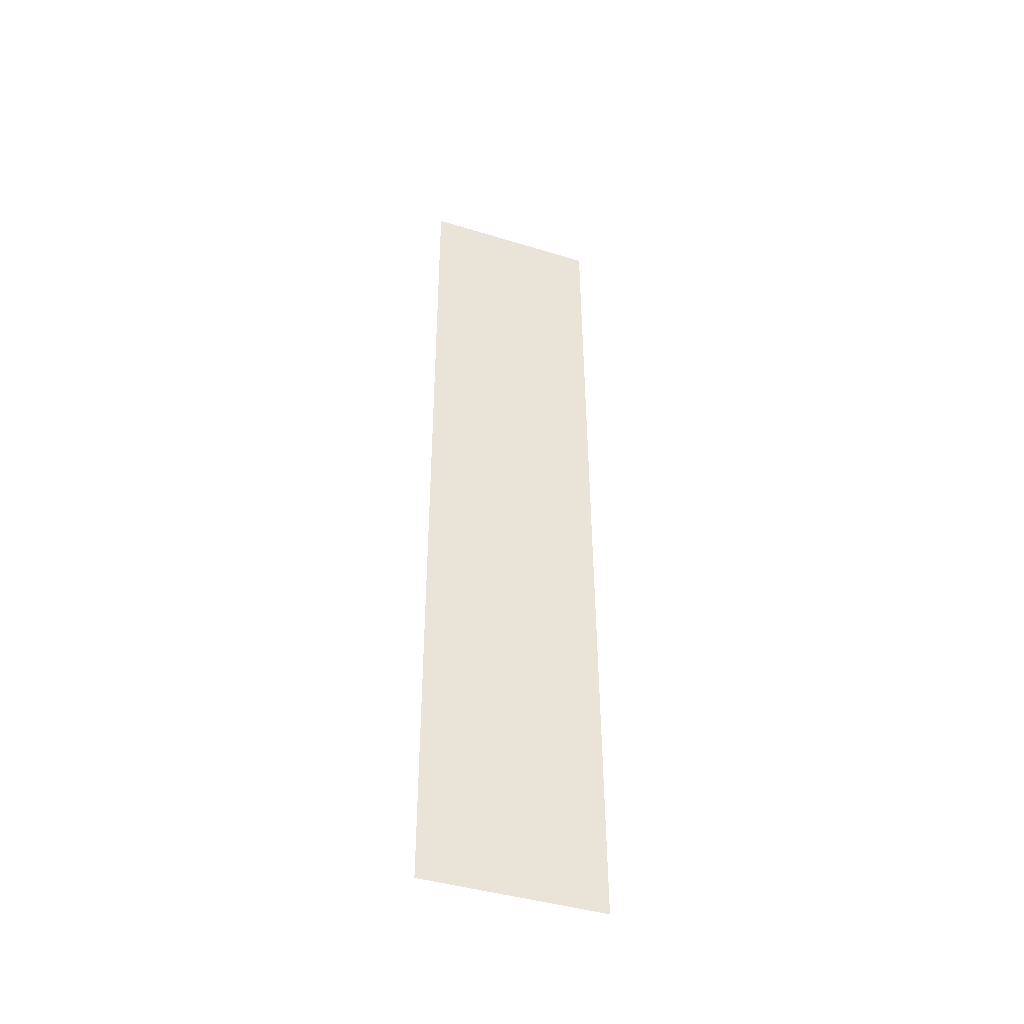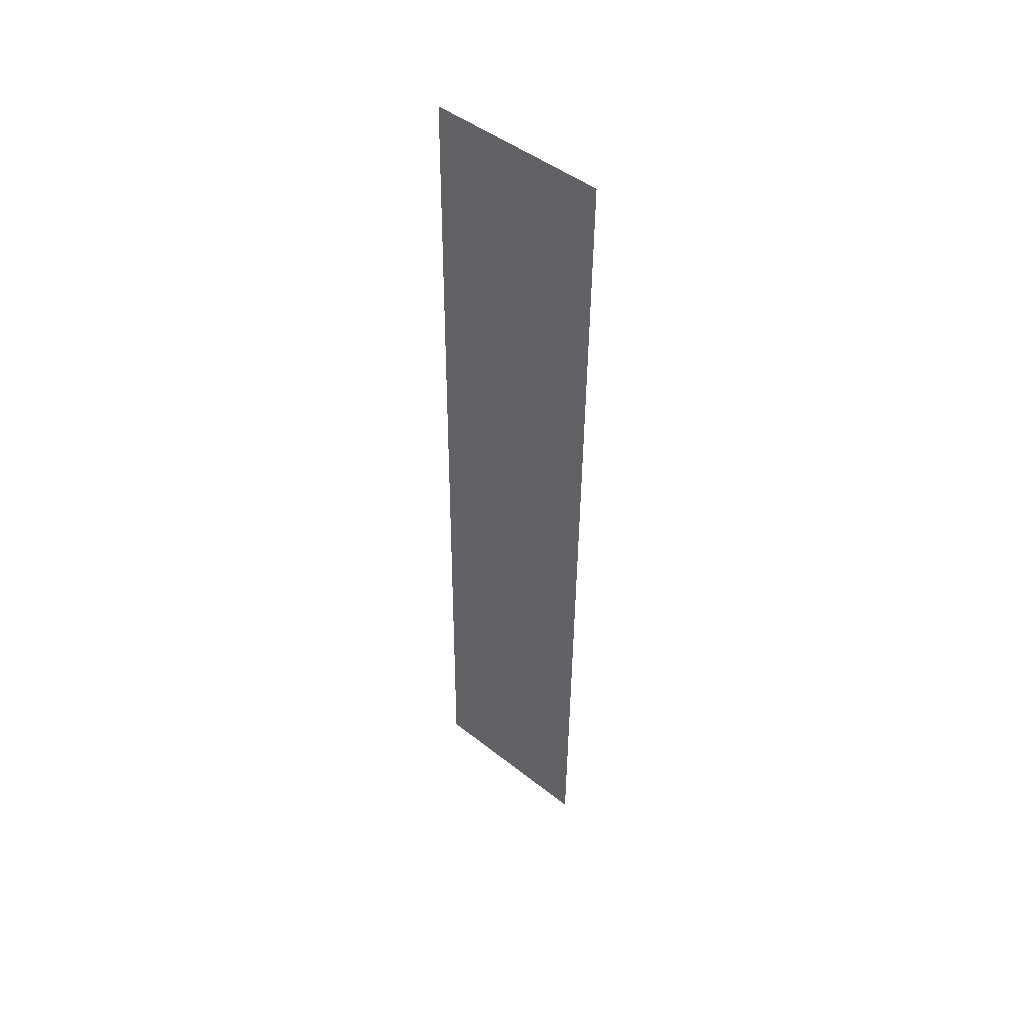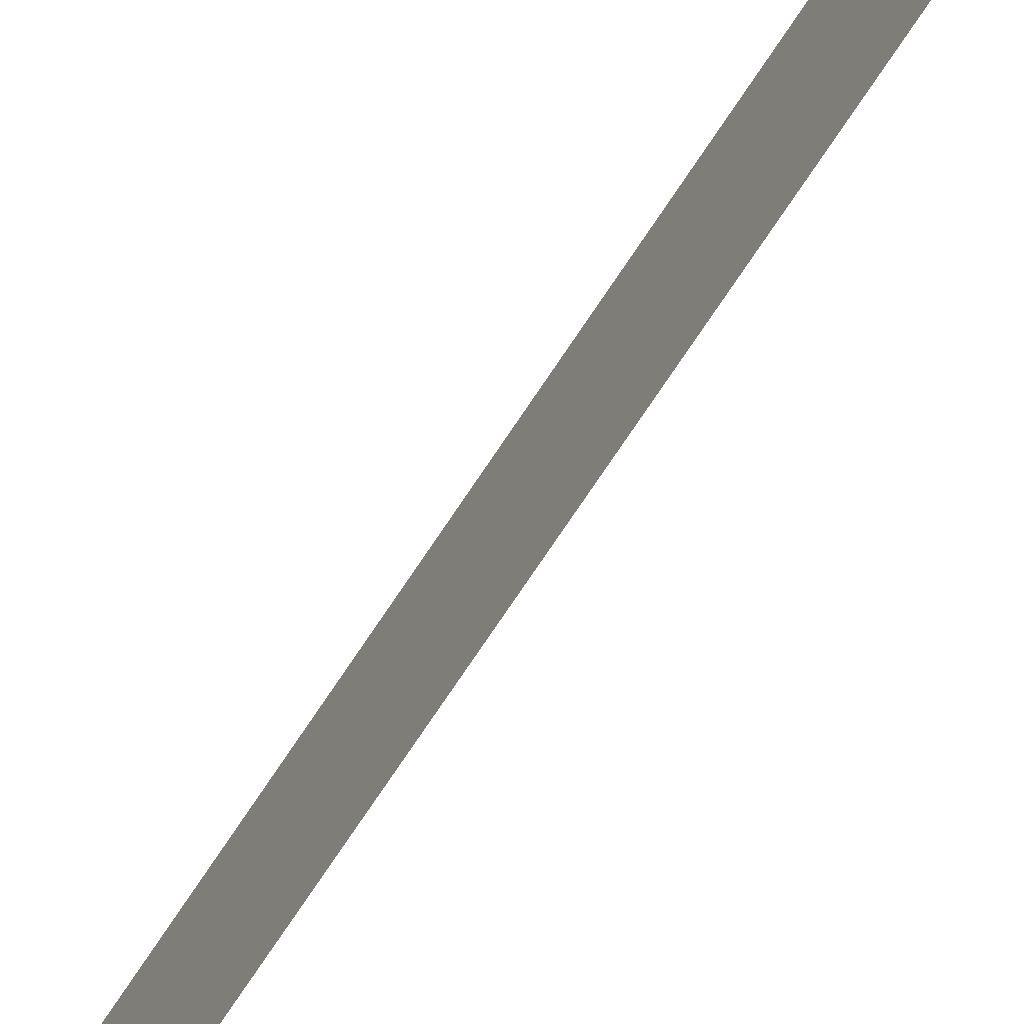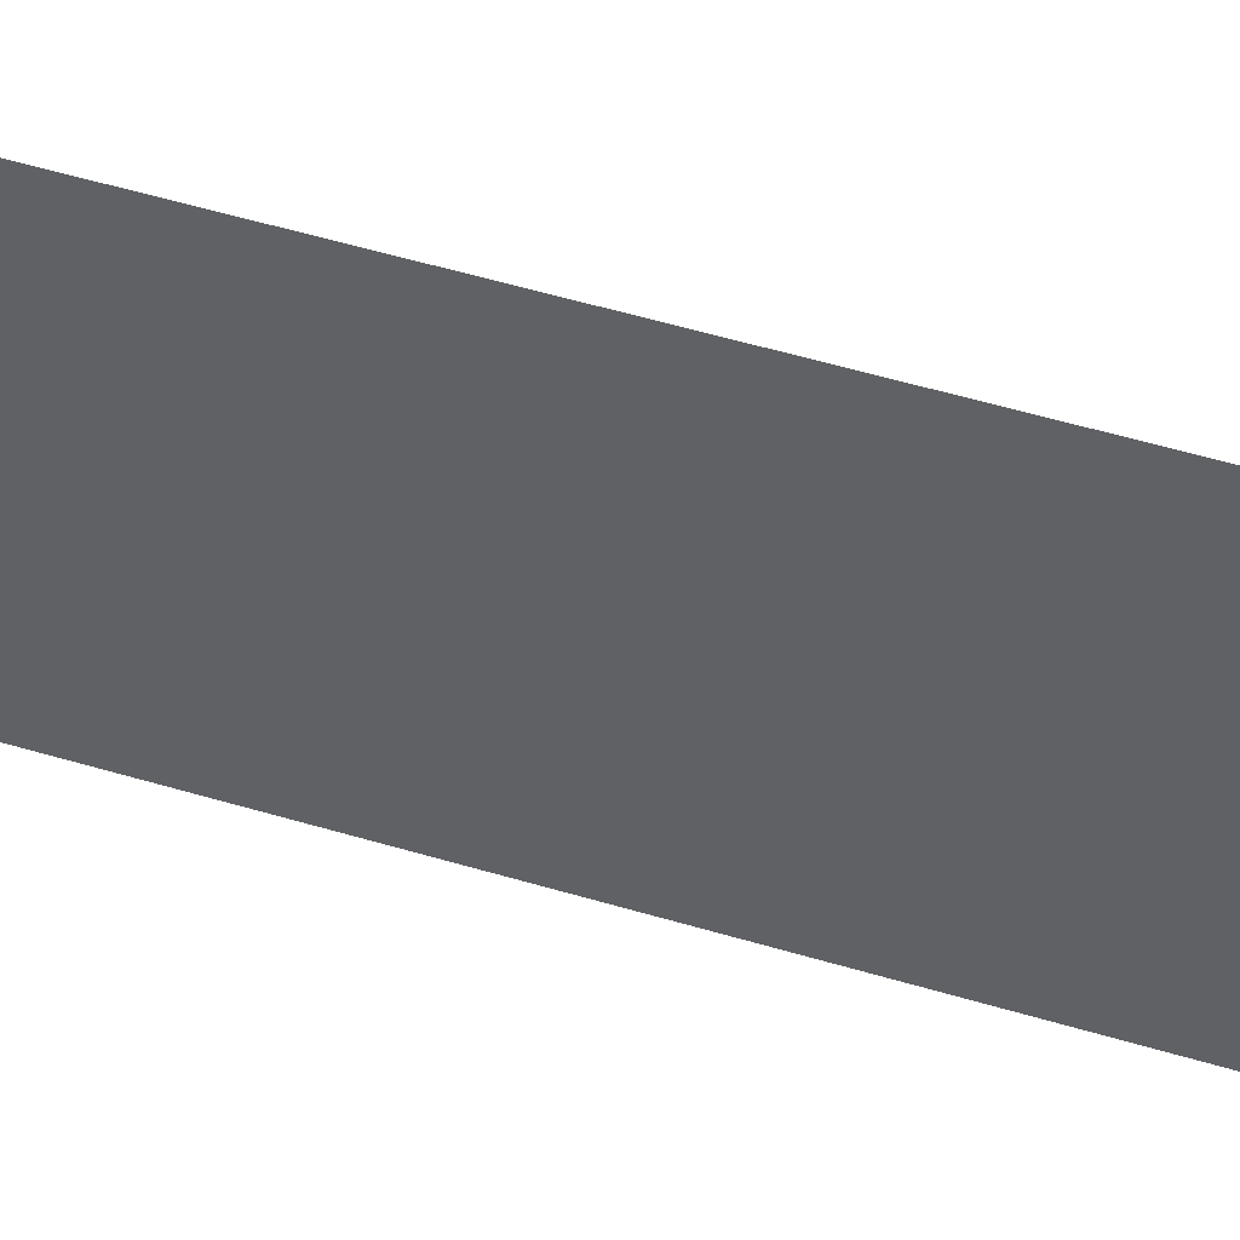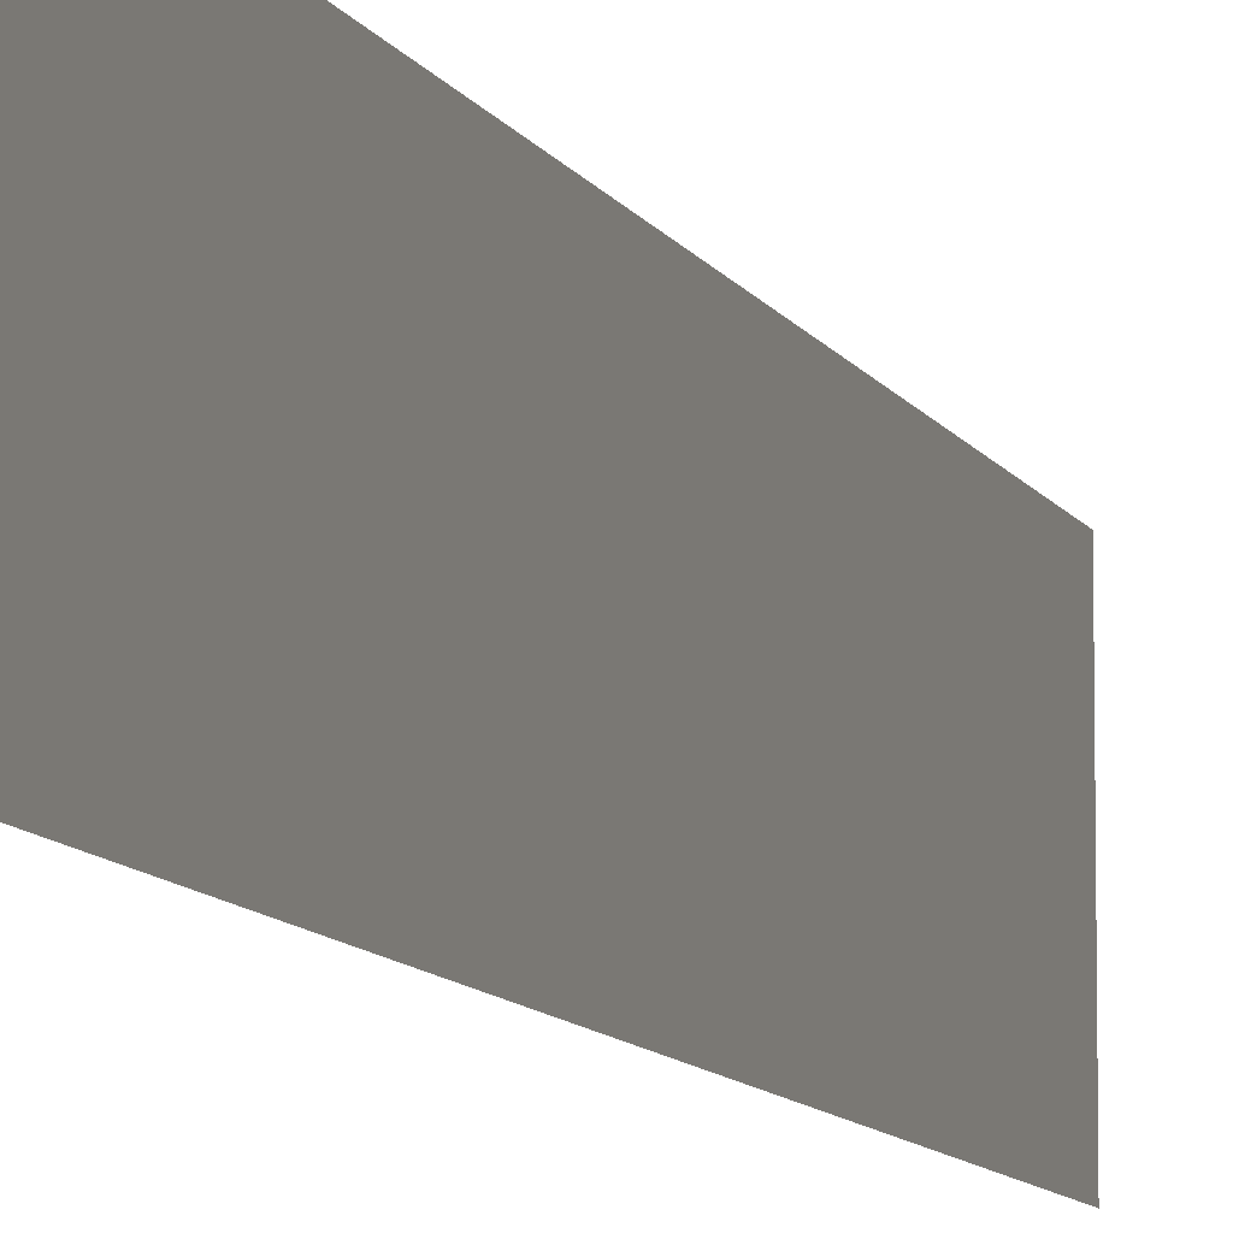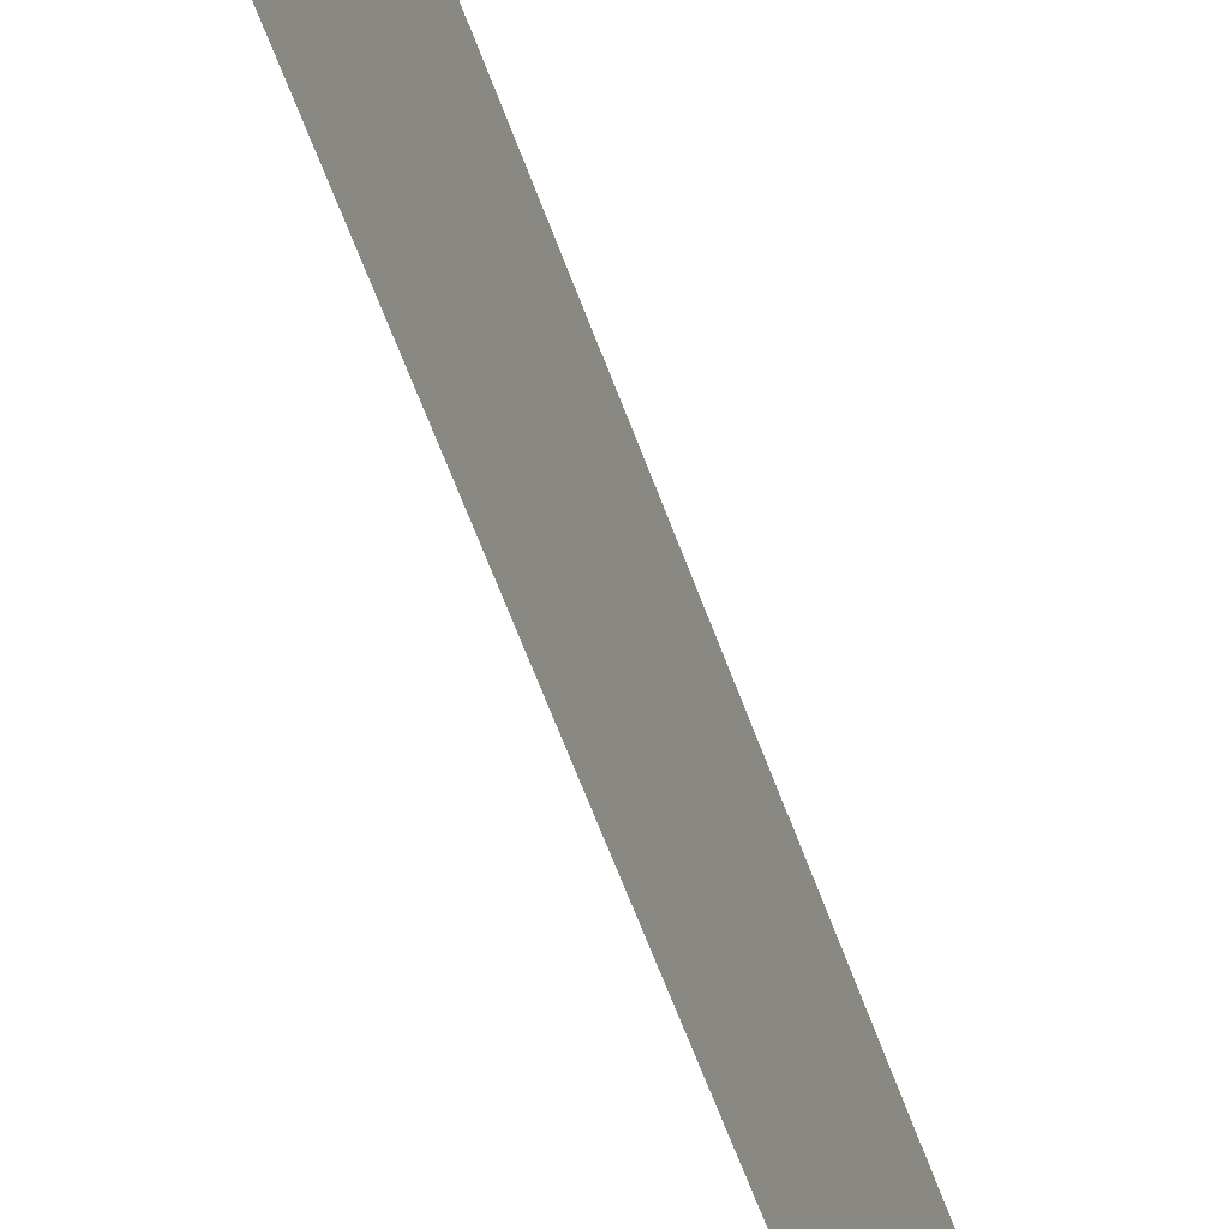
<metadata>
{"format":"obj","ext":"obj","renderer":"f3d","projection":"perspective","resolution":1024,"background":"white","views":[{"elev":-42.5,"azim":69.9,"up":"+Z"},{"elev":47.1,"azim":131.7,"up":"+Z"},{"elev":-75.7,"azim":-34.4,"up":"+Y"},{"elev":45.8,"azim":-70.8,"up":"+Y"},{"elev":-8.7,"azim":-164.4,"up":"+Y"},{"elev":-55.6,"azim":-161.8,"up":"+Y"}]}
</metadata>
<code>
v 3866 -38.4 -3533
v 3859 -38.4 -2854
v 3859 96 -2854
v 3866 -38.4 -3533
v 3859 96 -2854
v 3866 96 -3533
f 1 2 3
f 4 5 6

</code>
